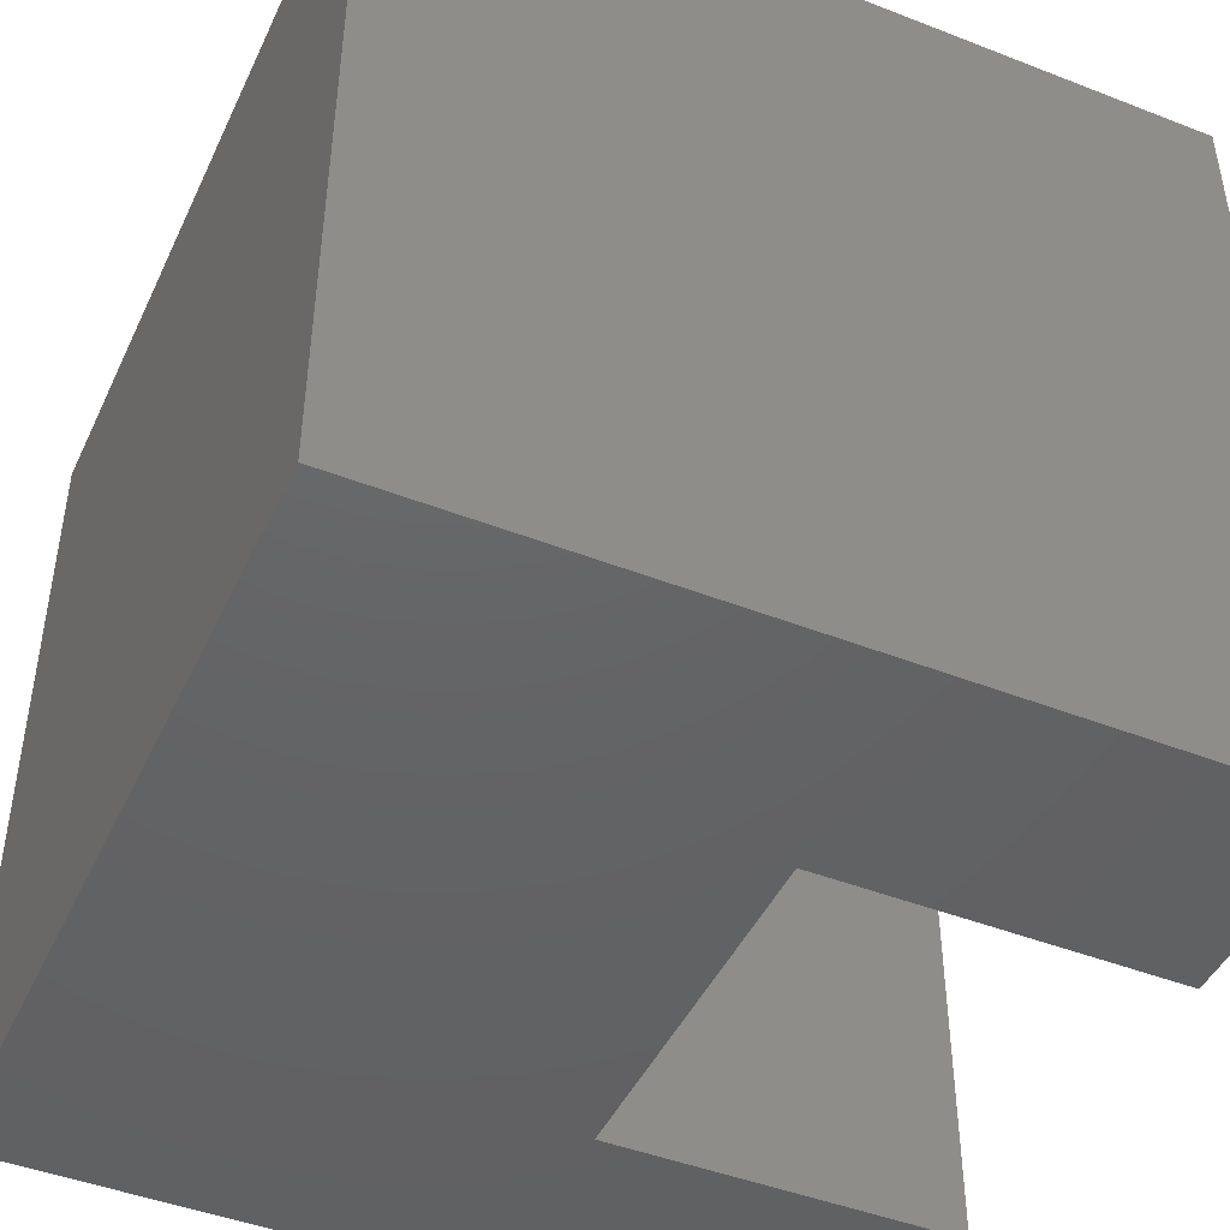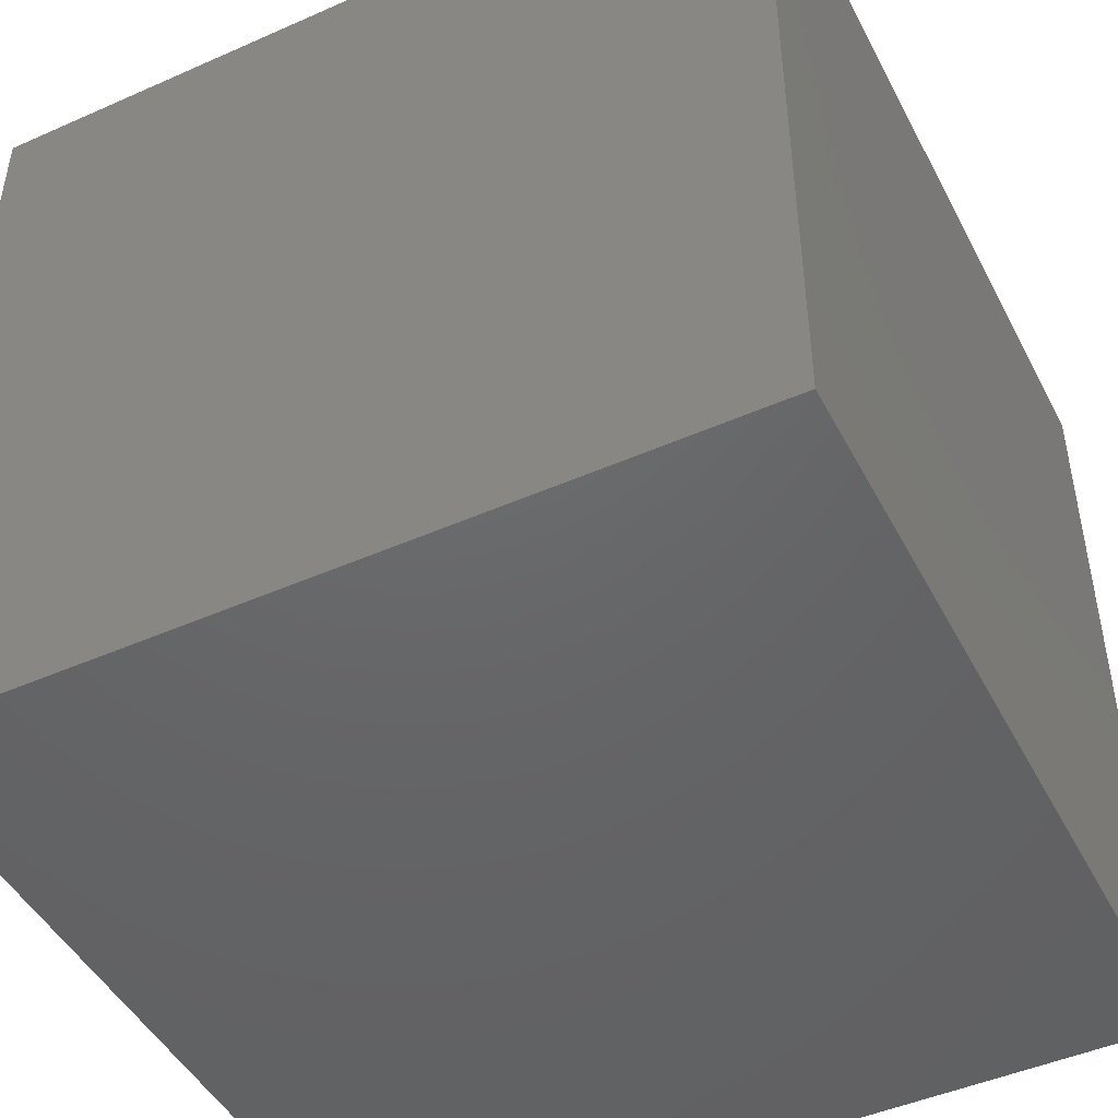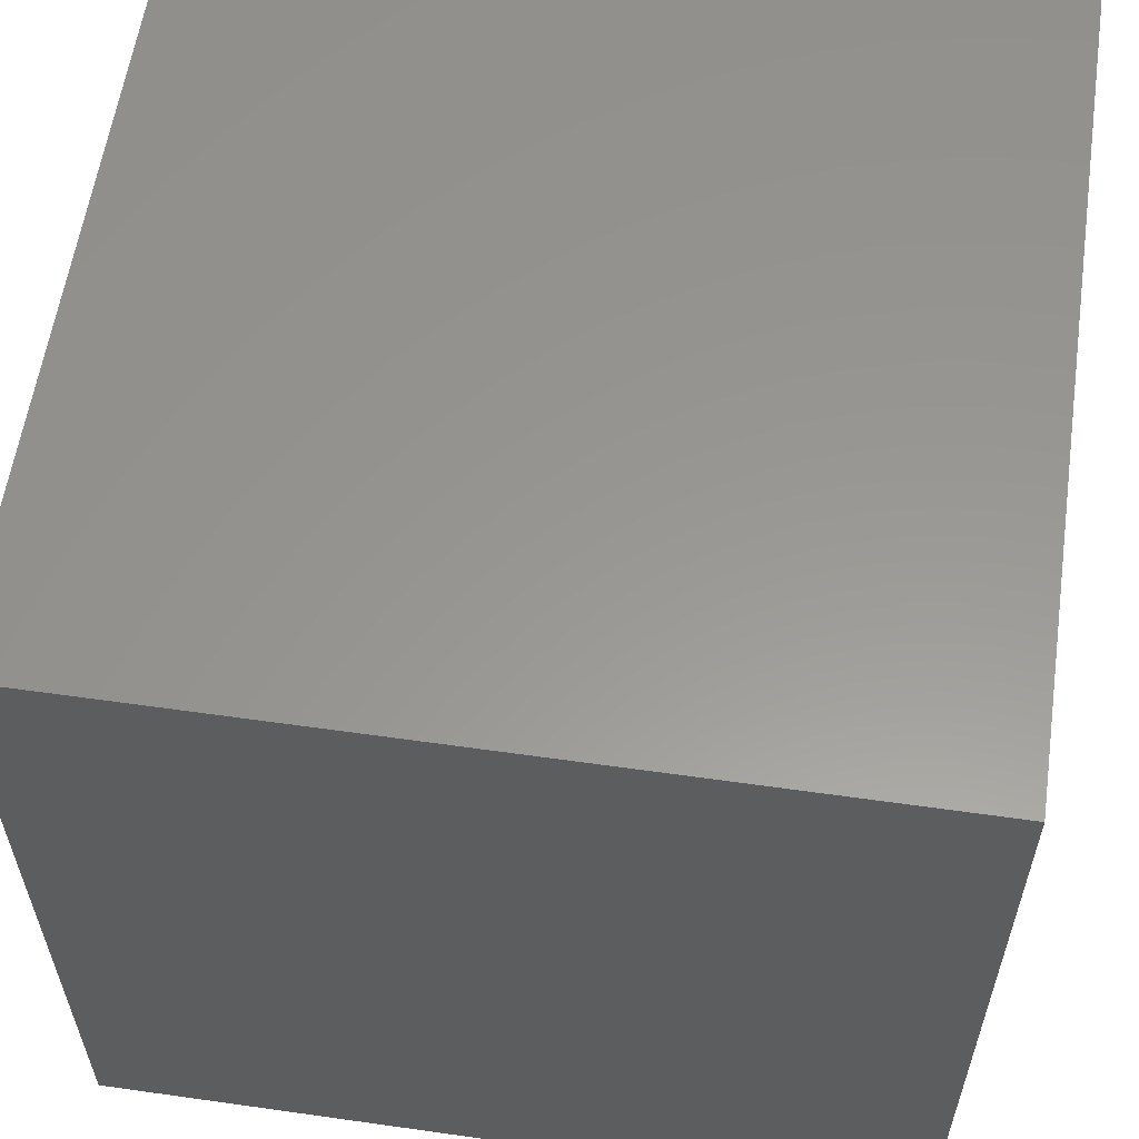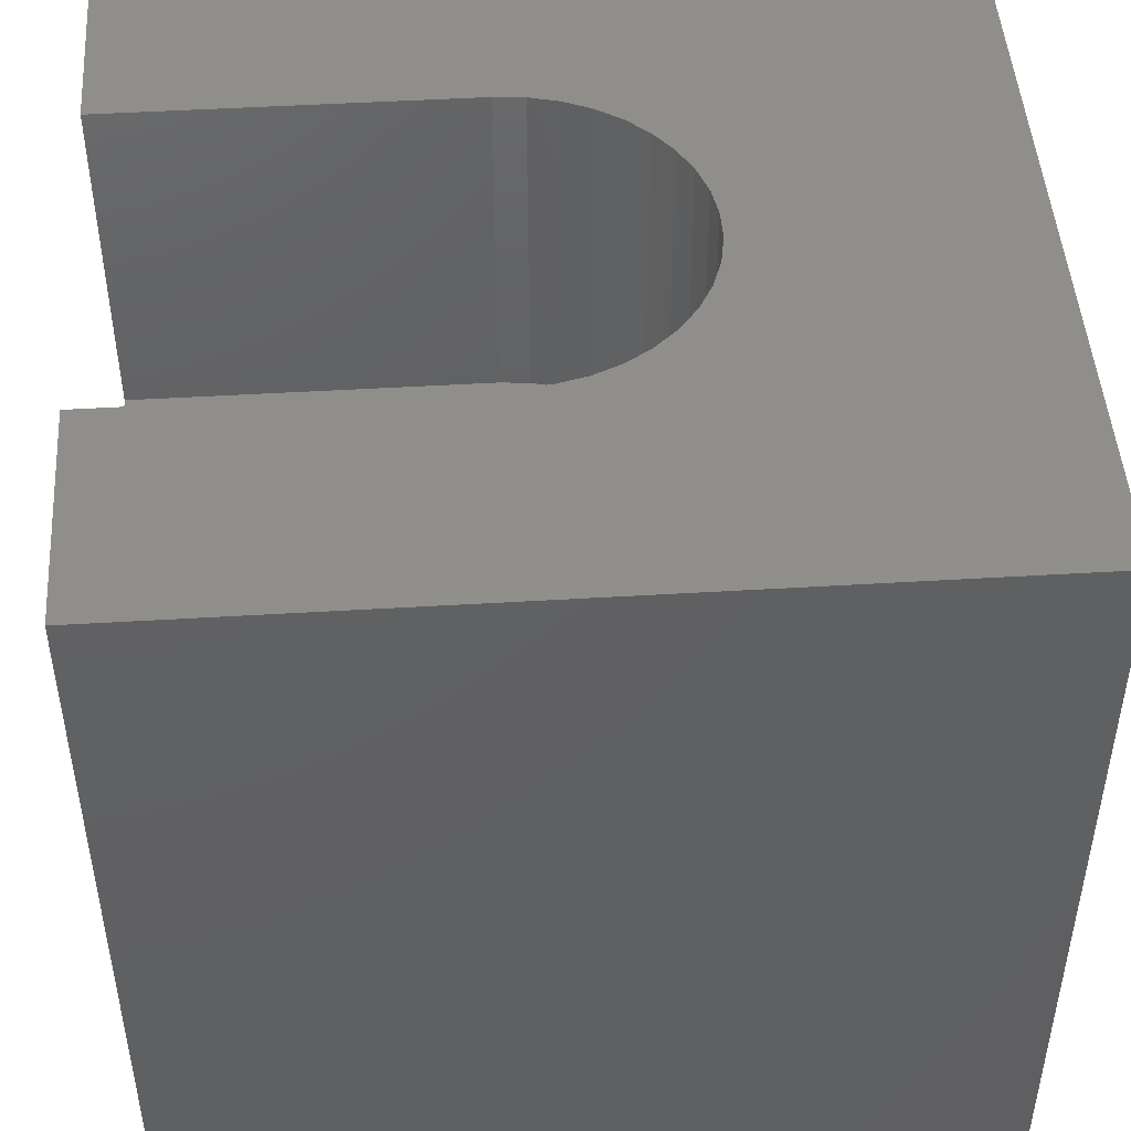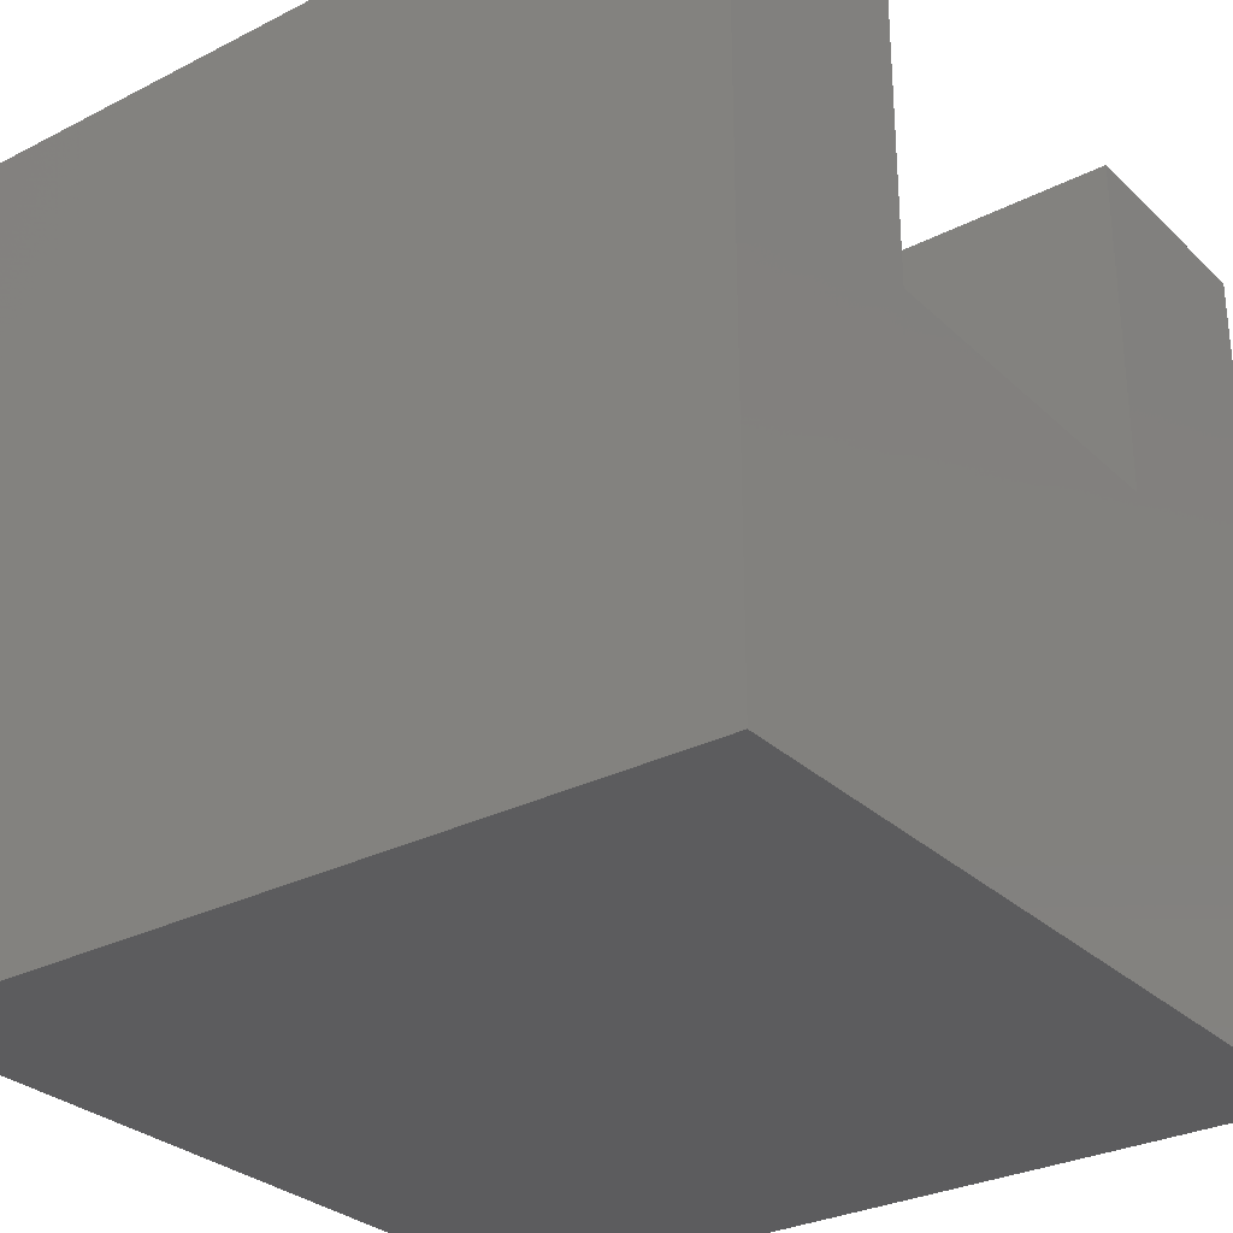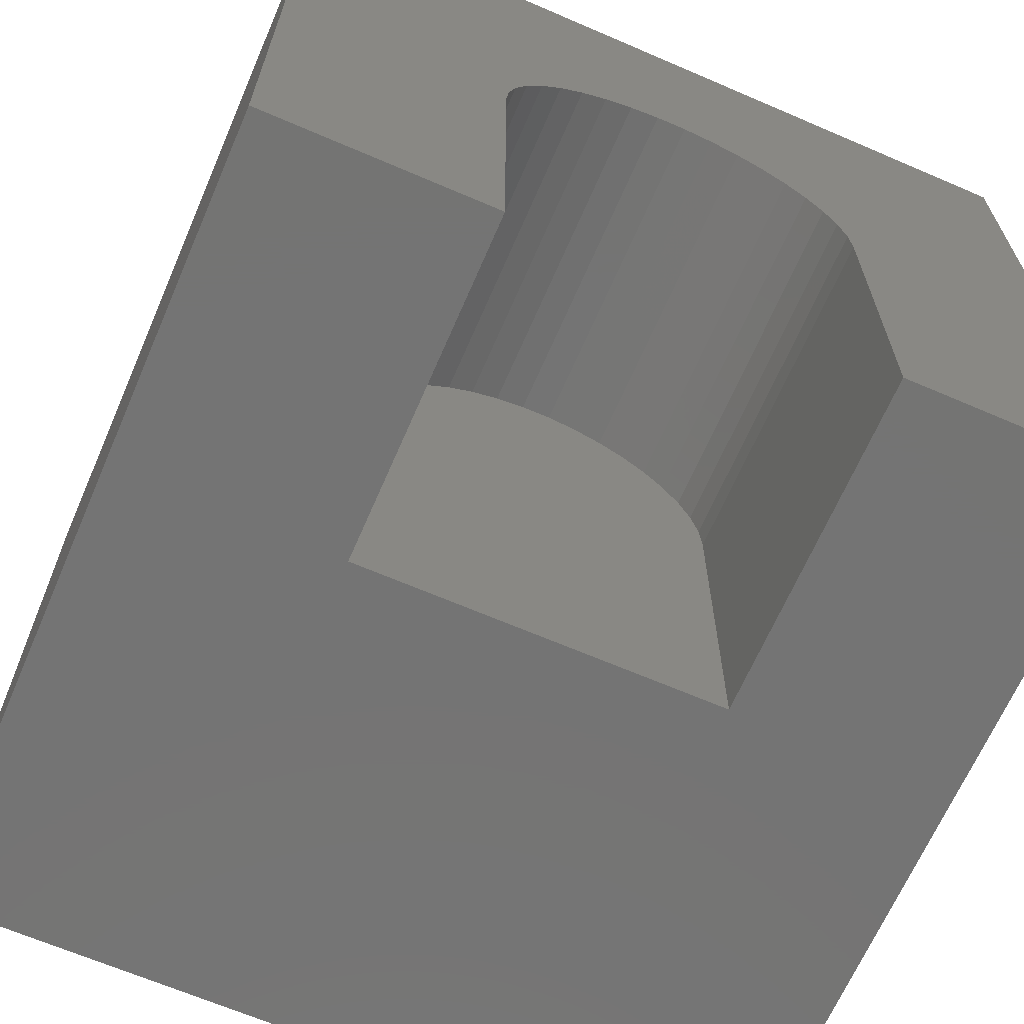
<metadata>
{"format":"stl","ext":"stl","renderer":"f3d","projection":"perspective","resolution":1024,"background":"white","views":[{"elev":-45.5,"azim":-114.2,"up":"+Y"},{"elev":-46.9,"azim":-153.4,"up":"+Z"},{"elev":58.7,"azim":98.3,"up":"+Y"},{"elev":47.4,"azim":86.1,"up":"+Z"},{"elev":-29.7,"azim":-53.3,"up":"+Z"},{"elev":-66.4,"azim":-23.4,"up":"+Y"}]}
</metadata>
<code>
# stl→obj: 52 verts, 100 faces
v 0 10 10
v 0 10 0
v 0 0 10
v 0 0 0
v 3.483 6.012 10
v 3.775 6.239 10
v 4.1 6.415 10
v 6.969 5.43 10
v 7.118 5.091 10
v 10 10 10
v 7.209 4.733 10
v 10 0 10
v 7.239 4.364 10
v 7.239 0 10
v 2.791 4.733 10
v 2.882 5.091 10
v 2.761 4.364 10
v 2.761 0 10
v 3.031 5.43 10
v 3.233 5.74 10
v 6.225 6.239 10
v 5.9 6.415 10
v 5.55 6.535 10
v 6.517 6.012 10
v 6.767 5.74 10
v 4.45 6.535 10
v 4.815 6.596 10
v 5.185 6.596 10
v 10 10 0
v 10 0 0
v 2.761 0 5.786
v 7.239 0 5.786
v 2.761 4.364 5.786
v 7.239 4.364 5.786
v 7.209 4.733 5.786
v 7.118 5.091 5.786
v 6.969 5.43 5.786
v 6.767 5.74 5.786
v 6.517 6.012 5.786
v 6.225 6.239 5.786
v 5.9 6.415 5.786
v 5.55 6.535 5.786
v 5.185 6.596 5.786
v 4.815 6.596 5.786
v 4.45 6.535 5.786
v 4.1 6.415 5.786
v 3.775 6.239 5.786
v 3.483 6.012 5.786
v 3.233 5.74 5.786
v 3.031 5.43 5.786
v 2.882 5.091 5.786
v 2.791 4.733 5.786
f 1 2 3
f 3 2 4
f 5 6 1
f 1 6 7
f 8 9 10
f 10 9 11
f 10 11 12
f 12 11 13
f 12 13 14
f 1 15 16
f 15 1 17
f 17 1 3
f 17 3 18
f 16 19 1
f 1 19 20
f 1 20 5
f 21 10 22
f 22 10 23
f 21 24 10
f 10 24 25
f 10 25 8
f 7 26 1
f 1 26 27
f 1 27 10
f 10 27 28
f 10 28 23
f 29 10 30
f 30 10 12
f 2 29 4
f 4 29 30
f 10 29 1
f 1 29 2
f 18 3 31
f 31 3 4
f 31 4 32
f 32 4 30
f 32 30 14
f 14 30 12
f 31 33 18
f 18 33 17
f 34 13 11
f 34 11 35
f 35 11 9
f 35 9 36
f 36 9 8
f 36 8 37
f 37 8 25
f 37 25 38
f 38 25 24
f 38 24 39
f 39 24 21
f 39 21 40
f 40 21 22
f 40 22 41
f 41 22 23
f 41 23 42
f 42 23 28
f 42 28 43
f 43 28 27
f 43 27 44
f 44 27 26
f 44 26 45
f 45 26 7
f 45 7 46
f 46 7 6
f 46 6 47
f 47 6 5
f 47 5 48
f 48 5 20
f 48 20 49
f 49 20 19
f 49 19 50
f 50 19 16
f 50 16 51
f 51 16 15
f 51 15 52
f 52 15 17
f 52 17 33
f 34 32 13
f 13 32 14
f 31 32 33
f 33 32 34
f 33 34 35
f 47 48 37
f 47 37 46
f 46 37 38
f 46 38 39
f 44 41 43
f 43 41 42
f 39 40 46
f 46 40 41
f 46 41 45
f 45 41 44
f 48 49 37
f 37 49 50
f 37 50 51
f 35 36 33
f 33 36 37
f 33 37 52
f 52 37 51

</code>
